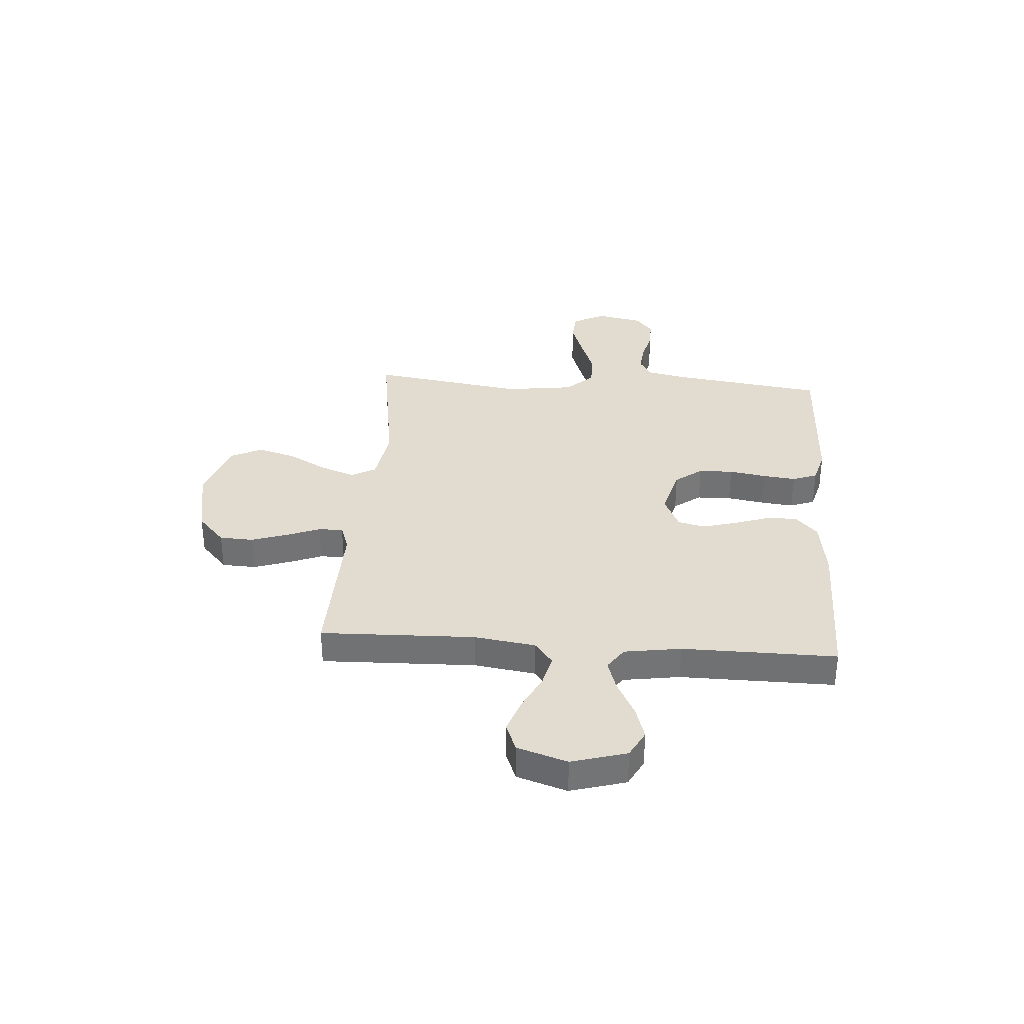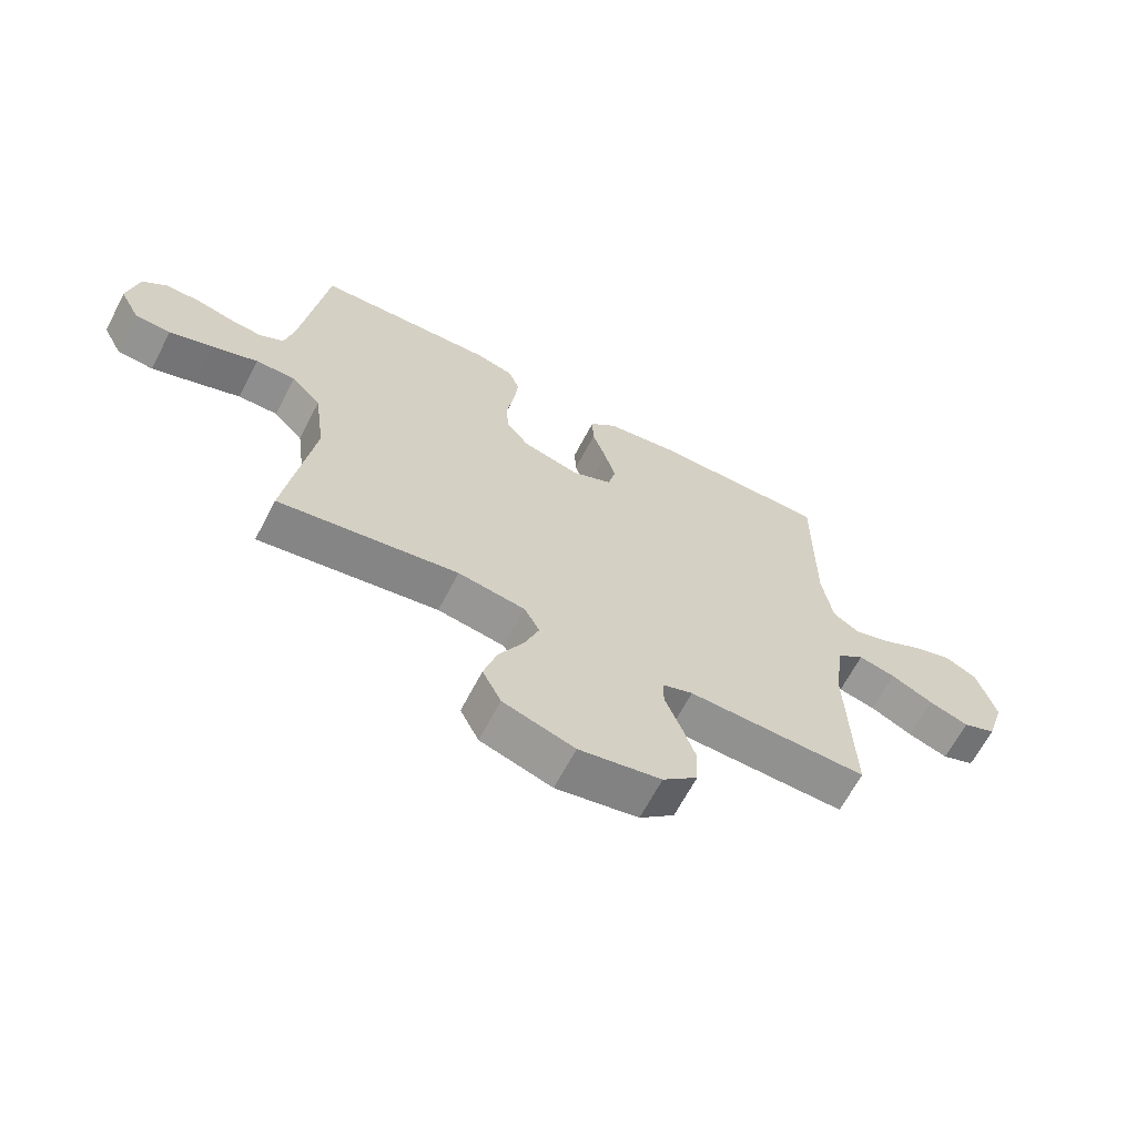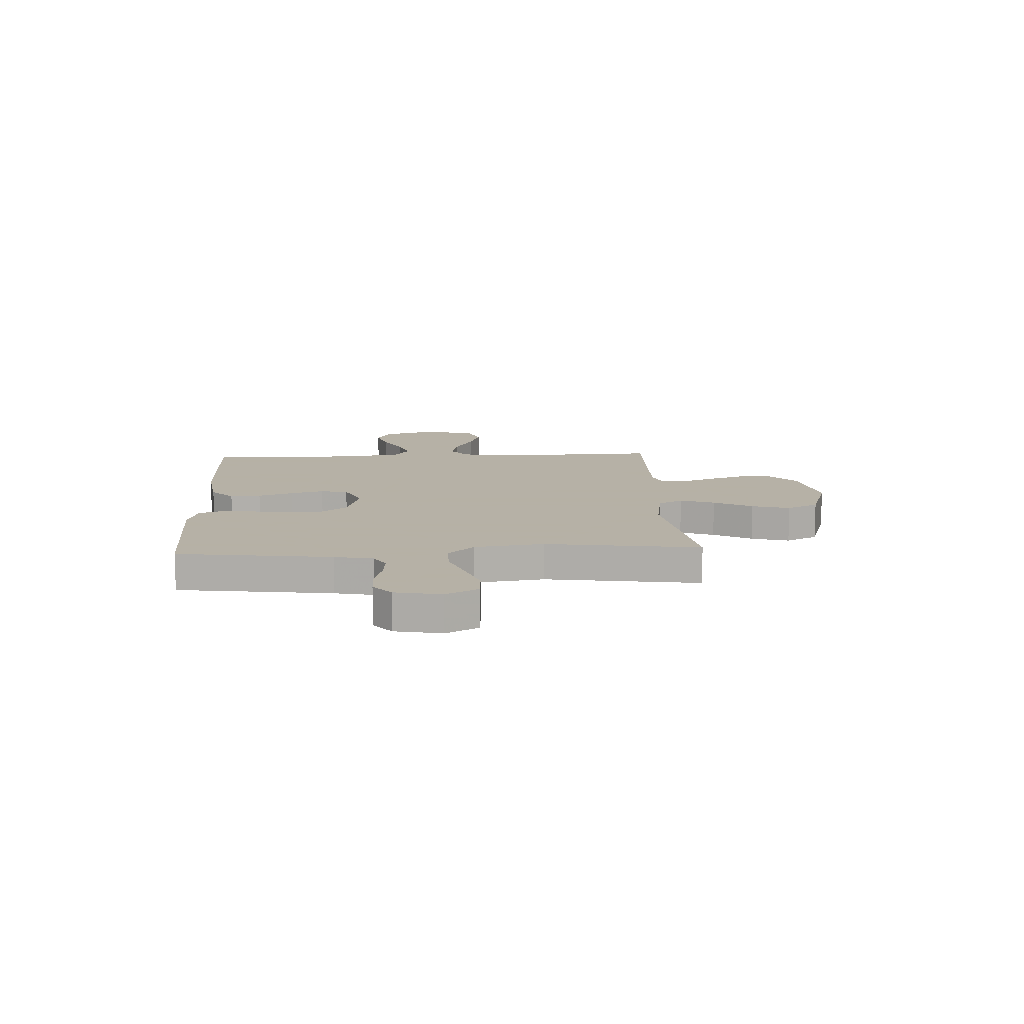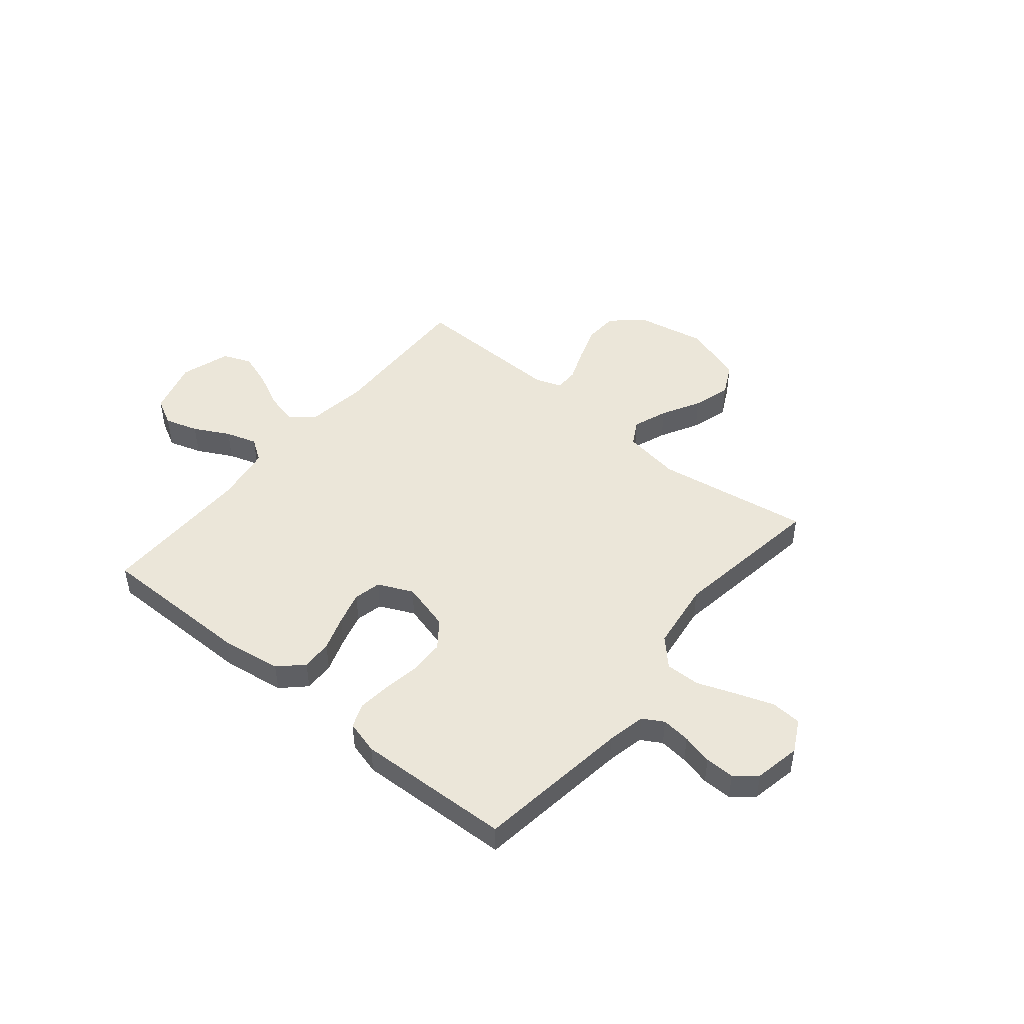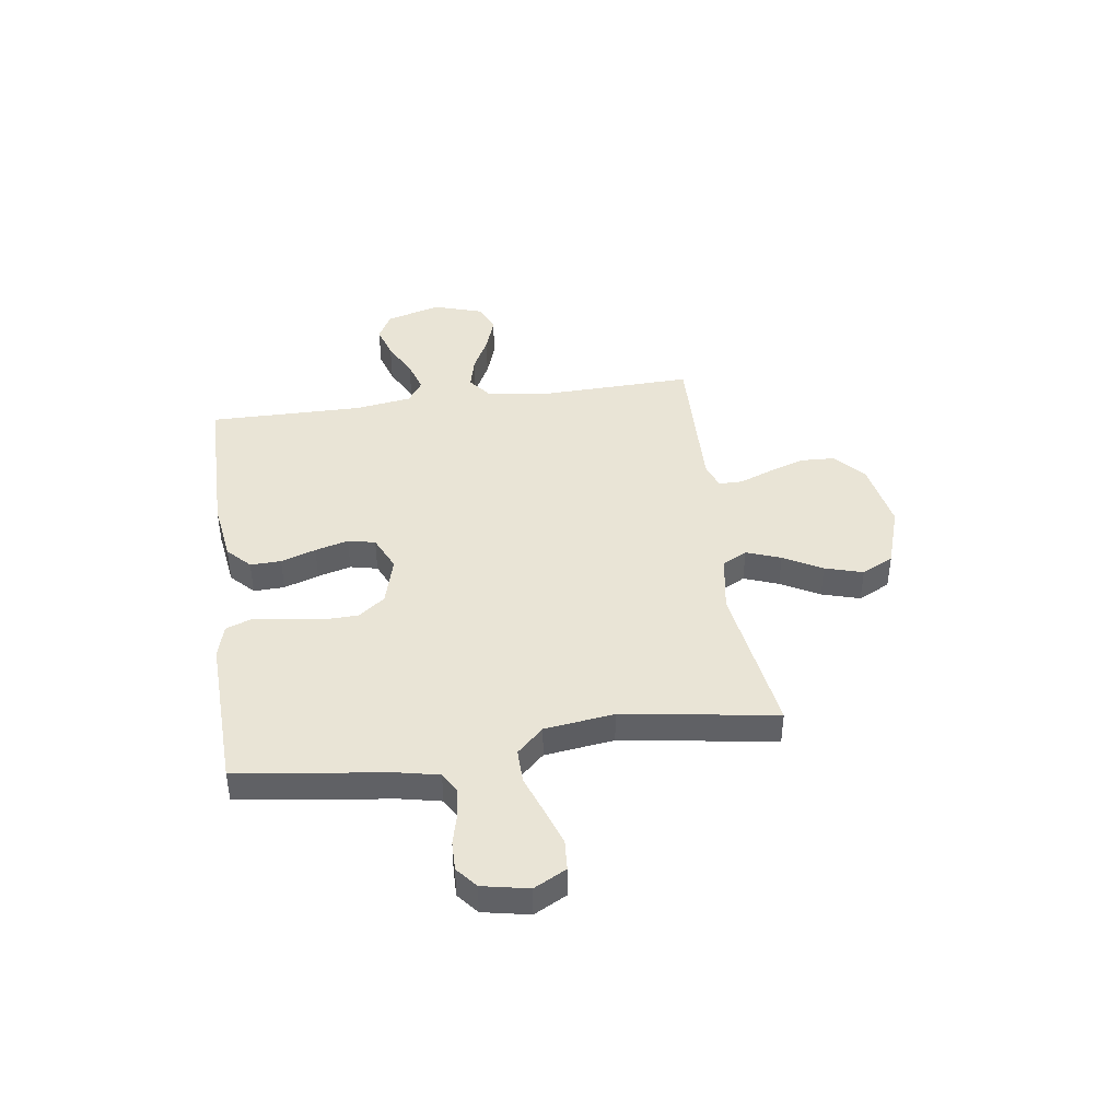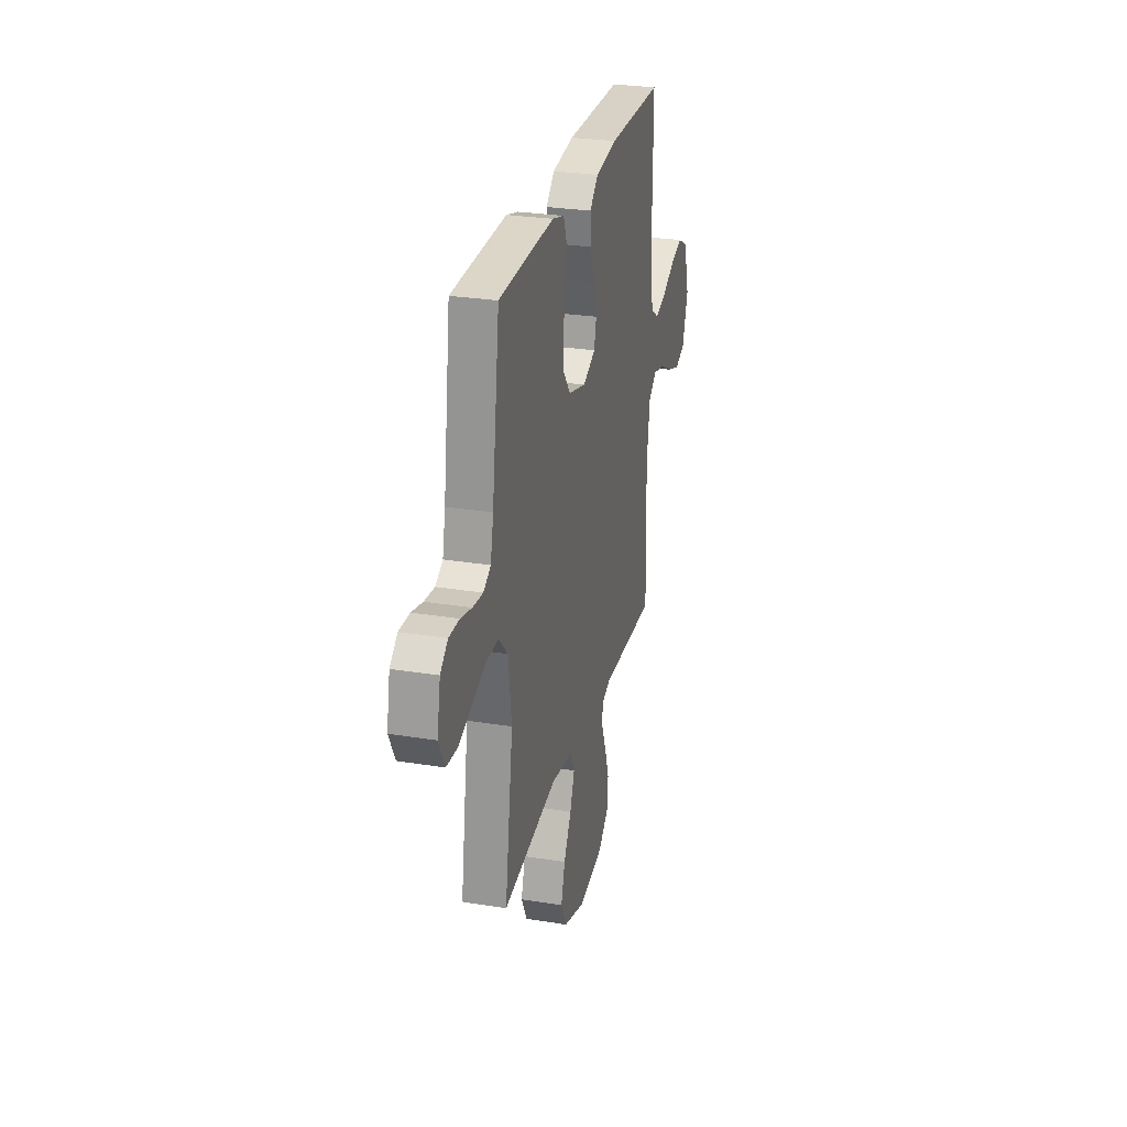
<metadata>
{"format":"obj","ext":"obj","renderer":"f3d","projection":"perspective","resolution":1024,"background":"white","views":[{"elev":34.3,"azim":-85.8,"up":"+Y"},{"elev":-65.3,"azim":152.5,"up":"+Z"},{"elev":12.1,"azim":86.9,"up":"+Y"},{"elev":47.2,"azim":39.4,"up":"+Y"},{"elev":42.5,"azim":82.0,"up":"+Y"},{"elev":27.7,"azim":104.0,"up":"+Z"}]}
</metadata>
<code>
v 0.5 0.07 -0.5
v 0.2 0.07 -0.454
v 0.088 0.07 -0.472
v 0.062 0.07 -0.52
v 0.087 0.07 -0.587
v 0.128 0.07 -0.662
v 0.15 0.07 -0.736
v 0.119 0.07 -0.798
v 0 0.07 -0.837
v -0.137 0.07 -0.811
v -0.195 0.07 -0.758
v -0.198 0.07 -0.692
v -0.174 0.07 -0.621
v -0.149 0.07 -0.557
v -0.149 0.07 -0.51
v -0.2 0.07 -0.492
v -0.5 0.07 -0.5
v -0.491 0.07 -0.2
v -0.508 0.07 -0.081
v -0.553 0.07 -0.046
v -0.615 0.07 -0.061
v -0.685 0.07 -0.096
v -0.752 0.07 -0.119
v -0.807 0.07 -0.097
v -0.838 0.07 0
v -0.807 0.07 0.107
v -0.754 0.07 0.135
v -0.689 0.07 0.115
v -0.62 0.07 0.079
v -0.559 0.07 0.06
v -0.515 0.07 0.09
v -0.498 0.07 0.2
v -0.5 0.07 0.5
v -0.2 0.07 0.501
v -0.082 0.07 0.484
v -0.037 0.07 0.441
v -0.039 0.07 0.381
v -0.062 0.07 0.313
v -0.08 0.07 0.248
v -0.068 0.07 0.195
v 0 0.07 0.164
v 0.095 0.07 0.19
v 0.134 0.07 0.242
v 0.136 0.07 0.309
v 0.124 0.07 0.381
v 0.117 0.07 0.445
v 0.135 0.07 0.493
v 0.2 0.07 0.511
v 0.5 0.07 0.5
v 0.541 0.07 0.2
v 0.557 0.07 0.125
v 0.597 0.07 0.102
v 0.653 0.07 0.108
v 0.713 0.07 0.123
v 0.77 0.07 0.124
v 0.811 0.07 0.09
v 0.829 0.07 0
v 0.796 0.07 -0.063
v 0.737 0.07 -0.067
v 0.665 0.07 -0.042
v 0.589 0.07 -0.014
v 0.522 0.07 -0.013
v 0.473 0.07 -0.065
v 0.455 0.07 -0.2
v 0.5 0 -0.5
v 0.2 0 -0.454
v 0.088 0 -0.472
v 0.062 0 -0.52
v 0.087 0 -0.587
v 0.128 0 -0.662
v 0.15 0 -0.736
v 0.119 0 -0.798
v 0 0 -0.837
v -0.137 0 -0.811
v -0.195 0 -0.758
v -0.198 0 -0.692
v -0.174 0 -0.621
v -0.149 0 -0.557
v -0.149 0 -0.51
v -0.2 0 -0.492
v -0.5 0 -0.5
v -0.491 0 -0.2
v -0.508 0 -0.081
v -0.553 0 -0.046
v -0.615 0 -0.061
v -0.685 0 -0.096
v -0.752 0 -0.119
v -0.807 0 -0.097
v -0.838 0 0
v -0.807 0 0.107
v -0.754 0 0.135
v -0.689 0 0.115
v -0.62 0 0.079
v -0.559 0 0.06
v -0.515 0 0.09
v -0.498 0 0.2
v -0.5 0 0.5
v -0.2 0 0.501
v -0.082 0 0.484
v -0.037 0 0.441
v -0.039 0 0.381
v -0.062 0 0.313
v -0.08 0 0.248
v -0.068 0 0.195
v 0 0 0.164
v 0.095 0 0.19
v 0.134 0 0.242
v 0.136 0 0.309
v 0.124 0 0.381
v 0.117 0 0.445
v 0.135 0 0.493
v 0.2 0 0.511
v 0.5 0 0.5
v 0.541 0 0.2
v 0.557 0 0.125
v 0.597 0 0.102
v 0.653 0 0.108
v 0.713 0 0.123
v 0.77 0 0.124
v 0.811 0 0.09
v 0.829 0 0
v 0.796 0 -0.063
v 0.737 0 -0.067
v 0.665 0 -0.042
v 0.589 0 -0.014
v 0.522 0 -0.013
v 0.473 0 -0.065
v 0.455 0 -0.2
f 59 60 61
f 58 59 61
f 57 58 61
f 56 57 61
f 55 56 61
f 54 55 61
f 53 54 61
f 52 53 61 62
f 51 52 62 63
f 48 49 50
f 47 48 50
f 46 47 50
f 45 46 50
f 44 45 50
f 50 51 63
f 44 50 63
f 43 44 63
f 36 37 38
f 35 36 38
f 34 35 38
f 33 34 38
f 32 33 38
f 31 32 38 39
f 30 31 39 40
f 27 28 29
f 26 27 29
f 25 26 29
f 24 25 29
f 23 24 29
f 22 23 29
f 21 22 29
f 20 21 29 30
f 30 40 41
f 20 30 41
f 19 20 41
f 16 17 18
f 19 41 42
f 18 19 42
f 16 18 42
f 15 16 42
f 12 13 14
f 11 12 14
f 10 11 14
f 9 10 14
f 8 9 14
f 7 8 14
f 6 7 14
f 5 6 14
f 64 1 2
f 64 2 3
f 63 64 3
f 43 63 3
f 42 43 3 4
f 15 42 4
f 4 5 14 15
f 125 124 123
f 125 123 122
f 125 122 121
f 125 121 120
f 125 120 119
f 125 119 118
f 125 118 117
f 126 125 117 116
f 127 126 116 115
f 114 113 112
f 114 112 111
f 114 111 110
f 114 110 109
f 114 109 108
f 127 115 114
f 127 114 108
f 127 108 107
f 102 101 100
f 102 100 99
f 102 99 98
f 102 98 97
f 102 97 96
f 103 102 96 95
f 104 103 95 94
f 93 92 91
f 93 91 90
f 93 90 89
f 93 89 88
f 93 88 87
f 93 87 86
f 93 86 85
f 94 93 85 84
f 105 104 94
f 105 94 84
f 105 84 83
f 82 81 80
f 106 105 83
f 106 83 82
f 106 82 80
f 106 80 79
f 78 77 76
f 78 76 75
f 78 75 74
f 78 74 73
f 78 73 72
f 78 72 71
f 78 71 70
f 78 70 69
f 66 65 128
f 67 66 128
f 67 128 127
f 67 127 107
f 68 67 107 106
f 68 106 79
f 79 78 69 68
f 1 65 66 2
f 2 66 67 3
f 3 67 68 4
f 4 68 69 5
f 5 69 70 6
f 6 70 71 7
f 7 71 72 8
f 8 72 73 9
f 9 73 74 10
f 10 74 75 11
f 11 75 76 12
f 12 76 77 13
f 13 77 78 14
f 14 78 79 15
f 15 79 80 16
f 16 80 81 17
f 17 81 82 18
f 18 82 83 19
f 19 83 84 20
f 20 84 85 21
f 21 85 86 22
f 22 86 87 23
f 23 87 88 24
f 24 88 89 25
f 25 89 90 26
f 26 90 91 27
f 27 91 92 28
f 28 92 93 29
f 29 93 94 30
f 30 94 95 31
f 31 95 96 32
f 32 96 97 33
f 33 97 98 34
f 34 98 99 35
f 35 99 100 36
f 36 100 101 37
f 37 101 102 38
f 38 102 103 39
f 39 103 104 40
f 40 104 105 41
f 41 105 106 42
f 42 106 107 43
f 43 107 108 44
f 44 108 109 45
f 45 109 110 46
f 46 110 111 47
f 47 111 112 48
f 48 112 113 49
f 49 113 114 50
f 50 114 115 51
f 51 115 116 52
f 52 116 117 53
f 53 117 118 54
f 54 118 119 55
f 55 119 120 56
f 56 120 121 57
f 57 121 122 58
f 58 122 123 59
f 59 123 124 60
f 60 124 125 61
f 61 125 126 62
f 62 126 127 63
f 63 127 128 64
f 64 128 65 1

</code>
